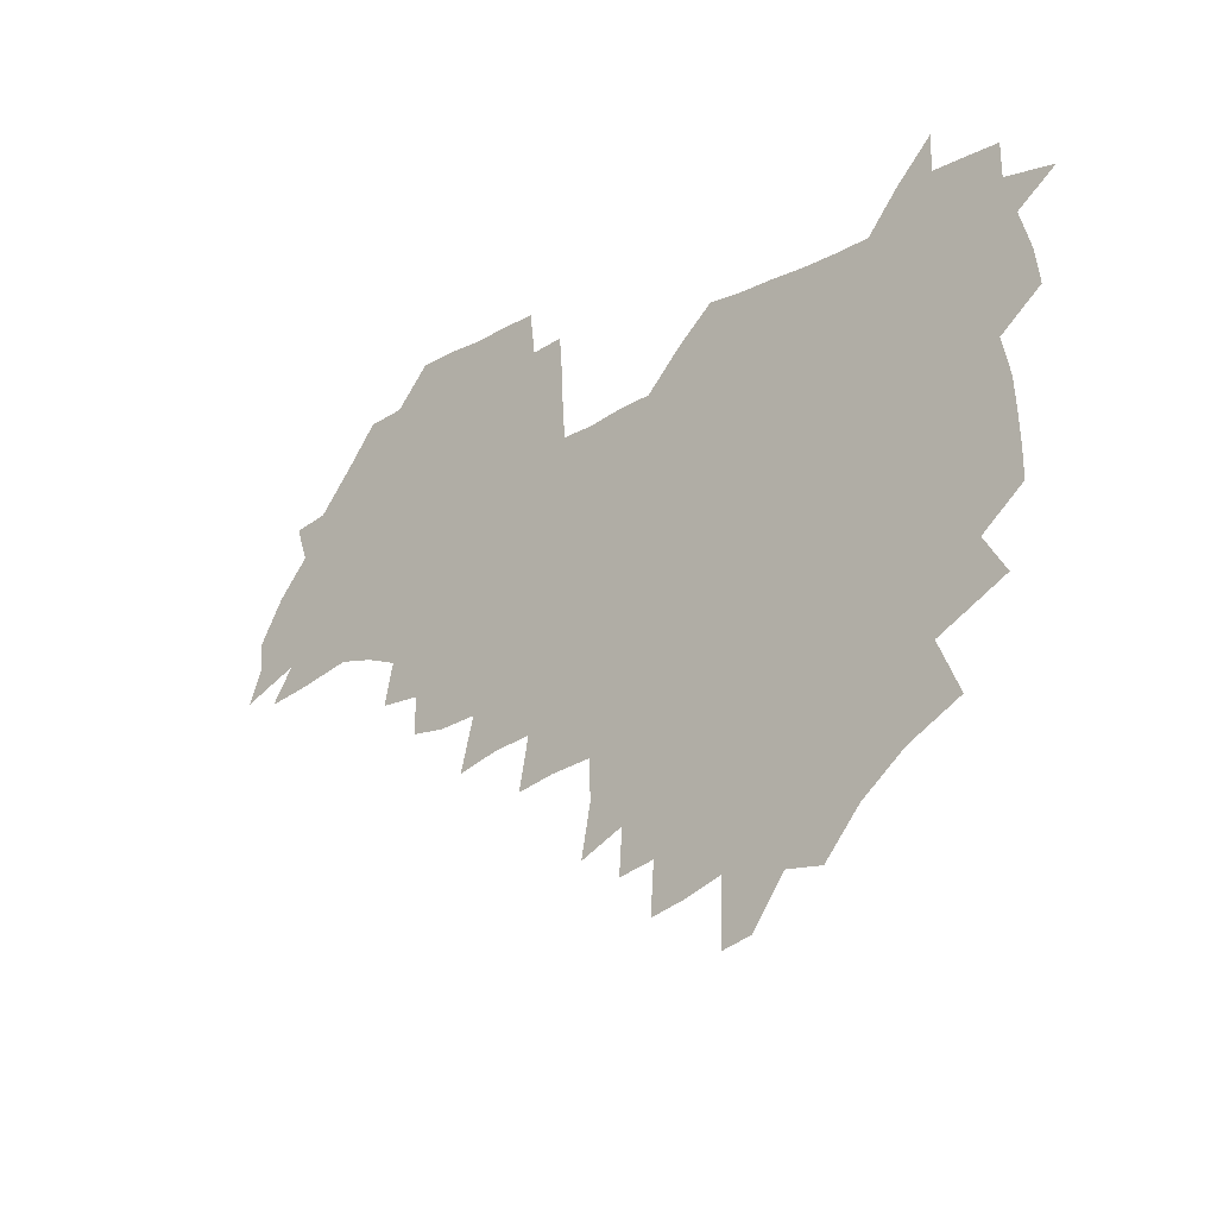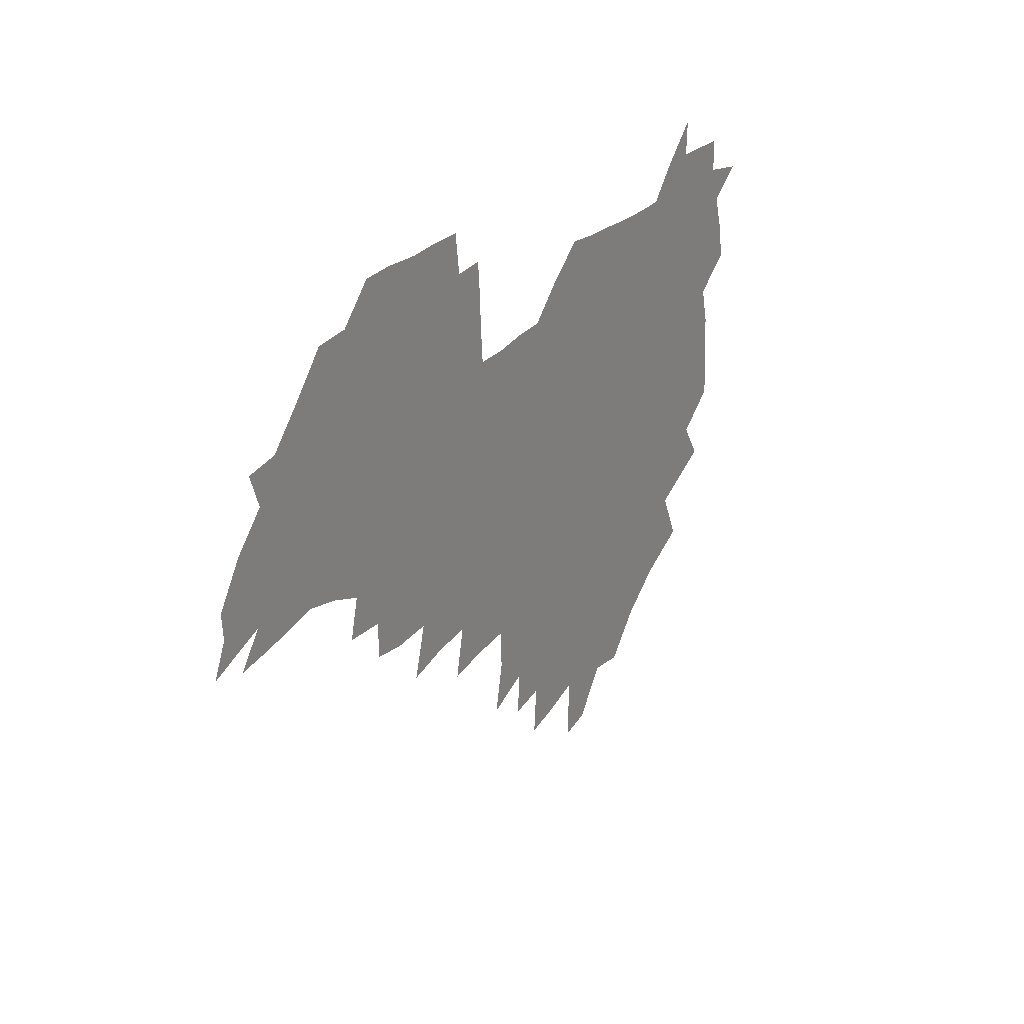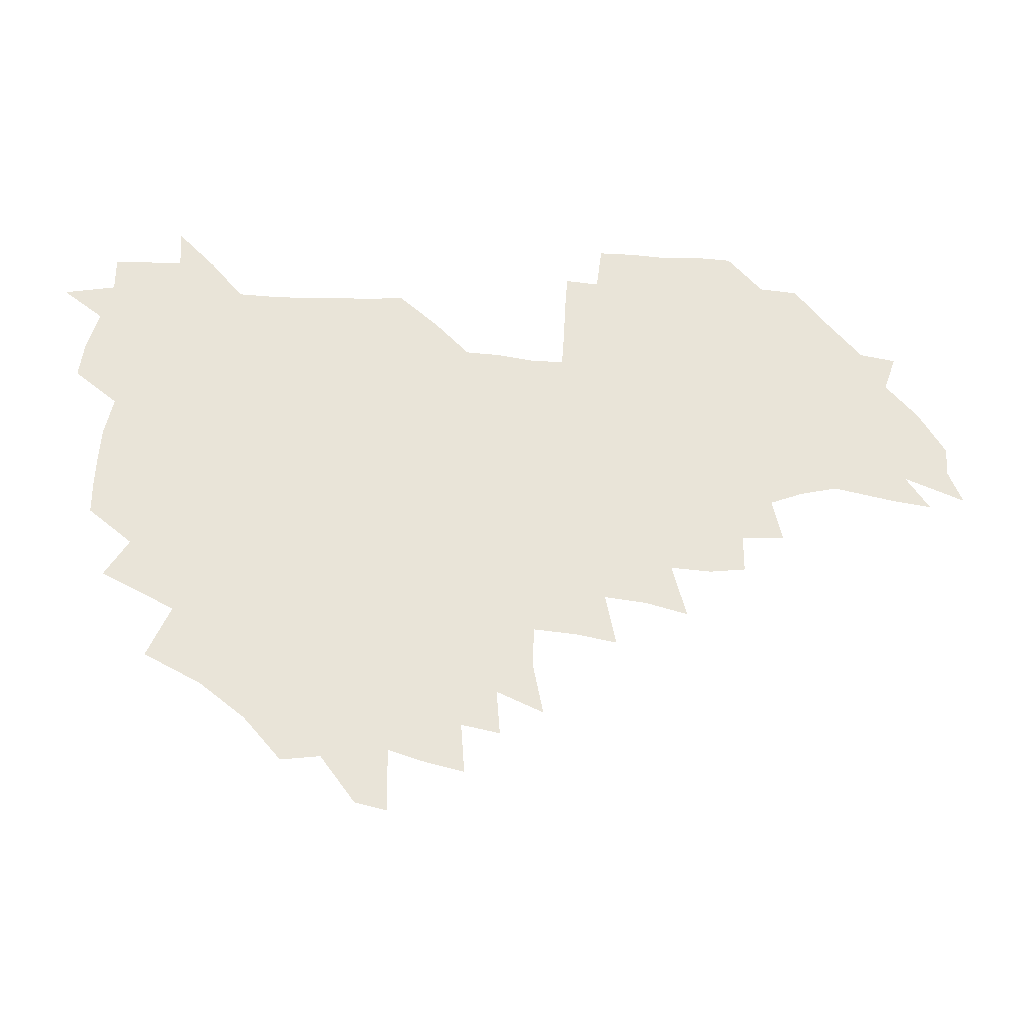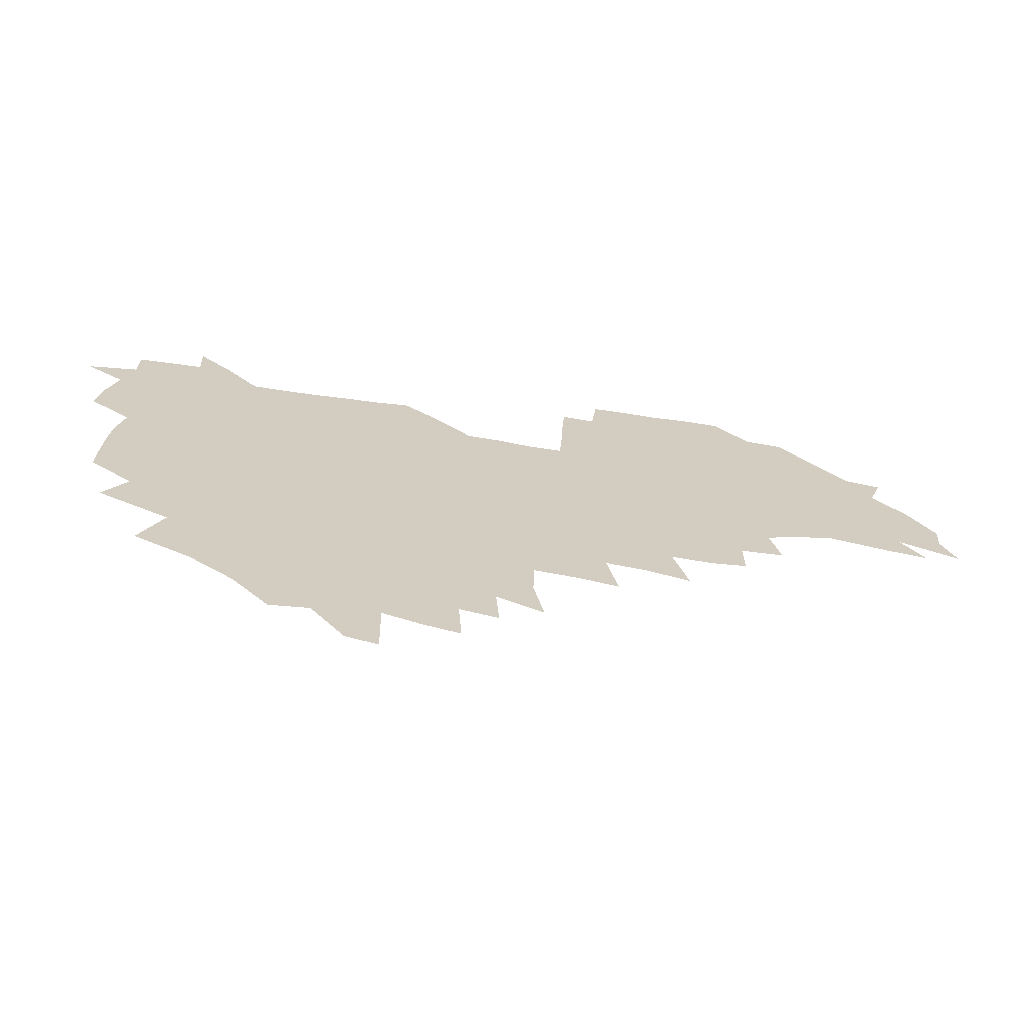
<metadata>
{"format":"obj","ext":"obj","renderer":"f3d","projection":"perspective","resolution":1024,"background":"white","views":[{"elev":-23.3,"azim":-137.8,"up":"+Y"},{"elev":25.9,"azim":122.1,"up":"+Y"},{"elev":-28.2,"azim":-4.8,"up":"+Y"},{"elev":-66.0,"azim":-8.4,"up":"+Y"}]}
</metadata>
<code>
v 207.7 265.1 0
v 216.8 222.2 0
v 219 236.6 0
v 224.2 253 0
v 229 269 0
v 229.3 283.2 0
v 228.8 153 0
v 228.9 165.7 0
v 229.6 178.7 0
v 230.7 192.4 0
v 234.6 208.3 0
v 237.1 223.8 0
v 237.8 238.7 0
v 240.1 254 0
v 242.6 269.3 0
v 243.4 283.7 0
v 236.9 123 0
v 247 138.5 0
v 251.1 152.7 0
v 251.8 166.4 0
v 250.2 180.2 0
v 250.3 194.5 0
v 250.9 209 0
v 254.2 224.6 0
v 253.7 239.2 0
v 254.4 254 0
v 255.7 268.7 0
v 258.1 284 0
v 257.4 299.4 0
v 257.4 85.94 0
v 267.4 107.5 0
v 268.8 123.4 0
v 275.2 139.3 0
v 278 153.4 0
v 274.3 167.2 0
v 270.3 181.2 0
v 266.7 195.3 0
v 268.6 209.9 0
v 270.1 224.8 0
v 270 239.5 0
v 270.9 254.3 0
v 272.2 269.2 0
v 273.1 284 0
v 281.1 73.68 0
v 287.5 94.21 0
v 288.1 109.3 0
v 289.3 124.6 0
v 291.8 139.7 0
v 291.3 153.4 0
v 293 167.5 0
v 289.2 181.6 0
v 286.2 196 0
v 285.6 210.4 0
v 284.1 224.9 0
v 285.1 239.4 0
v 285.3 254 0
v 286.6 268.4 0
v 300.2 58.85 0
v 303.3 79.62 0
v 302.7 94.22 0
v 304 110 0
v 305.1 125.1 0
v 306.8 140.1 0
v 305.9 153.6 0
v 307.6 167.7 0
v 307.5 181.4 0
v 304.2 195.9 0
v 303.7 210.2 0
v 302.5 224.7 0
v 301.1 239.3 0
v 301.4 253.7 0
v 301.3 267.9 0
v 316.1 40.64 0
v 317.9 63.77 0
v 318.2 80.28 0
v 318.3 95.42 0
v 318.7 110.4 0
v 319.5 125.3 0
v 321.4 141 0
v 322.1 154.8 0
v 321.2 168 0
v 321.1 181.8 0
v 321 195.8 0
v 319.8 210 0
v 320 224.2 0
v 318.1 238.9 0
v 317 253.5 0
v 316.2 268 0
v 332.6 42.69 0
v 332.9 65.97 0
v 333 81.73 0
v 332.8 96.12 0
v 334.1 112.4 0
v 334 126.2 0
v 334.3 140 0
v 334.5 154.2 0
v 335.6 168.7 0
v 335.3 182.1 0
v 334.9 195.8 0
v 333.9 210.1 0
v 333.6 224.5 0
v 333.3 238.8 0
v 332.7 253.2 0
v 330.7 268.8 0
v 347.3 22.99 0
v 346.9 47.33 0
v 346.8 65.69 0
v 347 82.3 0
v 346.9 96.28 0
v 347.4 112.2 0
v 347.4 125.2 0
v 347.9 140.2 0
v 348.2 154.9 0
v 348.4 169 0
v 348.4 182.2 0
v 348.1 196.1 0
v 347.8 210.3 0
v 347.2 224.7 0
v 347.6 238.9 0
v 346.9 253.4 0
v 345.6 269.2 0
v 360.8 19.84 0
v 360.2 46.51 0
v 361 62.34 0
v 360.8 80.86 0
v 360.8 96.36 0
v 361 111.2 0
v 361.2 125.6 0
v 361.5 139.8 0
v 361.7 154.1 0
v 361.9 168.2 0
v 361.9 182.3 0
v 361.9 196.3 0
v 361.8 210.5 0
v 361.8 224.7 0
v 361.5 239.4 0
v 360.8 254.2 0
v 360.3 270.6 0
v 361 286 0
v 376.5 41.33 0
v 375.6 61.25 0
v 374.6 81.04 0
v 375 95.07 0
v 375.1 109.7 0
v 375.1 124.9 0
v 375.7 138.7 0
v 375.9 153.2 0
v 375.6 168.5 0
v 375.7 182.3 0
v 375.8 196.4 0
v 375.8 210.6 0
v 375.8 225 0
v 376.4 241.2 0
v 376.5 257.2 0
v 392.1 37.77 0
v 390.6 58.64 0
v 389.4 78.01 0
v 389.3 93.6 0
v 389.4 108.9 0
v 389.6 123.4 0
v 390.5 137.4 0
v 390.6 152 0
v 389.3 168.5 0
v 389.5 182.4 0
v 389.8 196.4 0
v 390 210.7 0
v 390.3 225.2 0
v 391.5 242.4 0
v 406.8 55.4 0
v 405.4 74.17 0
v 403.9 92.02 0
v 405.1 106.5 0
v 405.2 121.5 0
v 405.8 136.1 0
v 405.3 151.5 0
v 404.9 166.8 0
v 404.3 181.8 0
v 404 196.4 0
v 404.2 210.6 0
v 404.5 224.7 0
v 406 241.7 0
v 425.2 65.4 0
v 420.8 86.99 0
v 421.4 103.8 0
v 422.8 118.4 0
v 420.8 135.9 0
v 420.7 150.7 0
v 419.5 166.7 0
v 419 181.5 0
v 418.3 196.5 0
v 418.4 210.5 0
v 419 224.8 0
v 420.4 239.6 0
v 439.9 102.1 0
v 437.4 120.1 0
v 436.9 134.8 0
v 435.6 150.6 0
v 434.1 166.9 0
v 433.8 181.1 0
v 432.3 196.6 0
v 433.4 210.5 0
v 433.2 224.5 0
v 435 239.4 0
v 436 253.7 0
v 436.8 270.4 0
v 437.9 284.4 0
v 456.9 98.91 0
v 452.4 120.4 0
v 451.6 135.8 0
v 450.2 151.5 0
v 448.9 166.9 0
v 448.2 181.5 0
v 447.2 196.3 0
v 448 210.3 0
v 447.2 224.4 0
v 448.5 238.7 0
v 449.5 253.1 0
v 450.9 268.7 0
v 451.9 283.2 0
v 454.2 301 0
v 469.8 118.4 0
v 466.5 136.4 0
v 465 152 0
v 462.9 168 0
v 462.5 182.2 0
v 462.7 196.4 0
v 461.6 210.7 0
v 460.1 224.2 0
v 463.6 239.4 0
v 464.9 254.2 0
v 464.8 268.2 0
v 466.1 283.1 0
v 468.9 301.1 0
v 488.1 113.7 0
v 481.9 135.9 0
v 480.1 152.3 0
v 479.4 167.2 0
v 477.7 182.3 0
v 477.8 196.6 0
v 477.7 210.9 0
v 477.6 225.2 0
v 479.1 239.9 0
v 479 254.1 0
v 480.4 269 0
v 481.7 284.1 0
v 483.6 300.2 0
v 499.2 134.7 0
v 496.3 152.3 0
v 494.1 168.1 0
v 492.9 182.6 0
v 492.7 196.8 0
v 493.2 211 0
v 493.1 225.3 0
v 493.8 239.8 0
v 494.5 254.3 0
v 497 269.8 0
v 496.9 284.2 0
v 499.8 301.1 0
v 514.4 136.5 0
v 514.3 152.1 0
v 510.6 168.6 0
v 509.2 183.1 0
v 506.1 197.7 0
v 506.5 211 0
v 508.9 225.6 0
v 508.5 239.7 0
v 509.5 254.2 0
v 512.4 269.8 0
v 511.2 283.8 0
v 515.1 300.4 0
v 532.4 153 0
v 528.2 170.3 0
v 525.2 184.3 0
v 524.6 197.9 0
v 522.4 211.7 0
v 523.3 225.5 0
v 522.2 239.5 0
v 523.7 253.6 0
v 526.3 269 0
v 529.8 284.9 0
v 542.4 175.6 0
v 539.9 186.5 0
v 538.5 199 0
v 537.1 212.1 0
v 536.8 225.5 0
v 540.8 239.6 0
v 540 253.6 0
v 542.5 268.2 0
v 546 283.6 0
v 558 179 0
v 555 189 0
v 552.8 200 0
v 552.1 212.2 0
v 553.6 225.1 0
v 556.4 238.5 0
v 557.3 252.7 0
v 560.2 267 0
v 583.5 173.8 0
v 569.4 189.4 0
v 567.9 200.1 0
v 567.8 211.5 0
v 569.9 223.6 0
v 570.2 236.9 0
v 575.1 250.7 0
v 600.5 171.4 0
v 590.4 185.4 0
v 585.5 198.2 0
v 583.3 210.2 0
v 584 221.4 0
v 585.2 233.7 0
v 590.4 248.2 0
v 616.2 175.4 0
v 609.9 189.6 0
v 610.7 200.9 0
v 599.2 218.9 0
f 4 5 1
f 11 12 2
f 2 12 3
f 12 13 3
f 3 13 4
f 13 14 4
f 4 14 5
f 14 15 5
f 5 15 6
f 15 16 6
f 18 19 7
f 7 19 8
f 19 20 8
f 8 20 9
f 20 21 9
f 9 21 10
f 21 22 10
f 10 22 11
f 22 23 11
f 11 23 12
f 23 24 12
f 12 24 13
f 24 25 13
f 13 25 14
f 25 26 14
f 14 26 15
f 26 27 15
f 15 27 16
f 27 28 16
f 31 32 17
f 17 32 18
f 32 33 18
f 18 33 19
f 33 34 19
f 19 34 20
f 34 35 20
f 20 35 21
f 35 36 21
f 21 36 22
f 36 37 22
f 22 37 23
f 37 38 23
f 23 38 24
f 38 39 24
f 24 39 25
f 39 40 25
f 25 40 26
f 40 41 26
f 26 41 27
f 41 42 27
f 27 42 28
f 42 43 28
f 28 43 29
f 44 45 30
f 30 45 31
f 45 46 31
f 31 46 32
f 46 47 32
f 32 47 33
f 47 48 33
f 33 48 34
f 48 49 34
f 34 49 35
f 49 50 35
f 35 50 36
f 50 51 36
f 36 51 37
f 51 52 37
f 37 52 38
f 52 53 38
f 38 53 39
f 53 54 39
f 39 54 40
f 54 55 40
f 40 55 41
f 55 56 41
f 41 56 42
f 56 57 42
f 42 57 43
f 58 59 44
f 44 59 45
f 59 60 45
f 45 60 46
f 60 61 46
f 46 61 47
f 61 62 47
f 47 62 48
f 62 63 48
f 48 63 49
f 63 64 49
f 49 64 50
f 64 65 50
f 50 65 51
f 65 66 51
f 51 66 52
f 66 67 52
f 52 67 53
f 67 68 53
f 53 68 54
f 68 69 54
f 54 69 55
f 69 70 55
f 55 70 56
f 70 71 56
f 56 71 57
f 71 72 57
f 73 74 58
f 58 74 59
f 74 75 59
f 59 75 60
f 75 76 60
f 60 76 61
f 76 77 61
f 61 77 62
f 77 78 62
f 62 78 63
f 78 79 63
f 63 79 64
f 79 80 64
f 64 80 65
f 80 81 65
f 65 81 66
f 81 82 66
f 66 82 67
f 82 83 67
f 67 83 68
f 83 84 68
f 68 84 69
f 84 85 69
f 69 85 70
f 85 86 70
f 70 86 71
f 86 87 71
f 71 87 72
f 87 88 72
f 73 89 74
f 89 90 74
f 74 90 75
f 90 91 75
f 75 91 76
f 91 92 76
f 76 92 77
f 92 93 77
f 77 93 78
f 93 94 78
f 78 94 79
f 94 95 79
f 79 95 80
f 95 96 80
f 80 96 81
f 96 97 81
f 81 97 82
f 97 98 82
f 82 98 83
f 98 99 83
f 83 99 84
f 99 100 84
f 84 100 85
f 100 101 85
f 85 101 86
f 101 102 86
f 86 102 87
f 102 103 87
f 87 103 88
f 103 104 88
f 105 106 89
f 89 106 90
f 106 107 90
f 90 107 91
f 107 108 91
f 91 108 92
f 108 109 92
f 92 109 93
f 109 110 93
f 93 110 94
f 110 111 94
f 94 111 95
f 111 112 95
f 95 112 96
f 112 113 96
f 96 113 97
f 113 114 97
f 97 114 98
f 114 115 98
f 98 115 99
f 115 116 99
f 99 116 100
f 116 117 100
f 100 117 101
f 117 118 101
f 101 118 102
f 118 119 102
f 102 119 103
f 119 120 103
f 103 120 104
f 120 121 104
f 105 122 106
f 122 123 106
f 106 123 107
f 123 124 107
f 107 124 108
f 124 125 108
f 108 125 109
f 125 126 109
f 109 126 110
f 126 127 110
f 110 127 111
f 127 128 111
f 111 128 112
f 128 129 112
f 112 129 113
f 129 130 113
f 113 130 114
f 130 131 114
f 114 131 115
f 131 132 115
f 115 132 116
f 132 133 116
f 116 133 117
f 133 134 117
f 117 134 118
f 134 135 118
f 118 135 119
f 135 136 119
f 119 136 120
f 136 137 120
f 120 137 121
f 137 138 121
f 123 140 124
f 140 141 124
f 124 141 125
f 141 142 125
f 125 142 126
f 142 143 126
f 126 143 127
f 143 144 127
f 127 144 128
f 144 145 128
f 128 145 129
f 145 146 129
f 129 146 130
f 146 147 130
f 130 147 131
f 147 148 131
f 131 148 132
f 148 149 132
f 132 149 133
f 149 150 133
f 133 150 134
f 150 151 134
f 134 151 135
f 151 152 135
f 135 152 136
f 152 153 136
f 136 153 137
f 153 154 137
f 137 154 138
f 140 155 141
f 155 156 141
f 141 156 142
f 156 157 142
f 142 157 143
f 157 158 143
f 143 158 144
f 158 159 144
f 144 159 145
f 159 160 145
f 145 160 146
f 160 161 146
f 146 161 147
f 161 162 147
f 147 162 148
f 162 163 148
f 148 163 149
f 163 164 149
f 149 164 150
f 164 165 150
f 150 165 151
f 165 166 151
f 151 166 152
f 166 167 152
f 152 167 153
f 167 168 153
f 153 168 154
f 156 169 157
f 169 170 157
f 157 170 158
f 170 171 158
f 158 171 159
f 171 172 159
f 159 172 160
f 172 173 160
f 160 173 161
f 173 174 161
f 161 174 162
f 174 175 162
f 162 175 163
f 175 176 163
f 163 176 164
f 176 177 164
f 164 177 165
f 177 178 165
f 165 178 166
f 178 179 166
f 166 179 167
f 179 180 167
f 167 180 168
f 180 181 168
f 170 182 171
f 182 183 171
f 171 183 172
f 183 184 172
f 172 184 173
f 184 185 173
f 173 185 174
f 185 186 174
f 174 186 175
f 186 187 175
f 175 187 176
f 187 188 176
f 176 188 177
f 188 189 177
f 177 189 178
f 189 190 178
f 178 190 179
f 190 191 179
f 179 191 180
f 191 192 180
f 180 192 181
f 192 193 181
f 184 194 185
f 194 195 185
f 185 195 186
f 195 196 186
f 186 196 187
f 196 197 187
f 187 197 188
f 197 198 188
f 188 198 189
f 198 199 189
f 189 199 190
f 199 200 190
f 190 200 191
f 200 201 191
f 191 201 192
f 201 202 192
f 192 202 193
f 202 203 193
f 194 207 195
f 207 208 195
f 195 208 196
f 208 209 196
f 196 209 197
f 209 210 197
f 197 210 198
f 210 211 198
f 198 211 199
f 211 212 199
f 199 212 200
f 212 213 200
f 200 213 201
f 213 214 201
f 201 214 202
f 214 215 202
f 202 215 203
f 215 216 203
f 203 216 204
f 216 217 204
f 204 217 205
f 217 218 205
f 205 218 206
f 218 219 206
f 208 221 209
f 221 222 209
f 209 222 210
f 222 223 210
f 210 223 211
f 223 224 211
f 211 224 212
f 224 225 212
f 212 225 213
f 225 226 213
f 213 226 214
f 226 227 214
f 214 227 215
f 227 228 215
f 215 228 216
f 228 229 216
f 216 229 217
f 229 230 217
f 217 230 218
f 230 231 218
f 218 231 219
f 231 232 219
f 219 232 220
f 232 233 220
f 221 234 222
f 234 235 222
f 222 235 223
f 235 236 223
f 223 236 224
f 236 237 224
f 224 237 225
f 237 238 225
f 225 238 226
f 238 239 226
f 226 239 227
f 239 240 227
f 227 240 228
f 240 241 228
f 228 241 229
f 241 242 229
f 229 242 230
f 242 243 230
f 230 243 231
f 243 244 231
f 231 244 232
f 244 245 232
f 232 245 233
f 245 246 233
f 235 247 236
f 247 248 236
f 236 248 237
f 248 249 237
f 237 249 238
f 249 250 238
f 238 250 239
f 250 251 239
f 239 251 240
f 251 252 240
f 240 252 241
f 252 253 241
f 241 253 242
f 253 254 242
f 242 254 243
f 254 255 243
f 243 255 244
f 255 256 244
f 244 256 245
f 256 257 245
f 245 257 246
f 257 258 246
f 247 259 248
f 259 260 248
f 248 260 249
f 260 261 249
f 249 261 250
f 261 262 250
f 250 262 251
f 262 263 251
f 251 263 252
f 263 264 252
f 252 264 253
f 264 265 253
f 253 265 254
f 265 266 254
f 254 266 255
f 266 267 255
f 255 267 256
f 267 268 256
f 256 268 257
f 268 269 257
f 257 269 258
f 269 270 258
f 260 271 261
f 271 272 261
f 261 272 262
f 272 273 262
f 262 273 263
f 273 274 263
f 263 274 264
f 274 275 264
f 264 275 265
f 275 276 265
f 265 276 266
f 276 277 266
f 266 277 267
f 277 278 267
f 267 278 268
f 278 279 268
f 268 279 269
f 279 280 269
f 269 280 270
f 272 281 273
f 281 282 273
f 273 282 274
f 282 283 274
f 274 283 275
f 283 284 275
f 275 284 276
f 284 285 276
f 276 285 277
f 285 286 277
f 277 286 278
f 286 287 278
f 278 287 279
f 287 288 279
f 279 288 280
f 288 289 280
f 281 290 282
f 290 291 282
f 282 291 283
f 291 292 283
f 283 292 284
f 292 293 284
f 284 293 285
f 293 294 285
f 285 294 286
f 294 295 286
f 286 295 287
f 295 296 287
f 287 296 288
f 296 297 288
f 288 297 289
f 290 298 291
f 298 299 291
f 291 299 292
f 299 300 292
f 292 300 293
f 300 301 293
f 293 301 294
f 301 302 294
f 294 302 295
f 302 303 295
f 295 303 296
f 303 304 296
f 296 304 297
f 298 305 299
f 305 306 299
f 299 306 300
f 306 307 300
f 300 307 301
f 307 308 301
f 301 308 302
f 308 309 302
f 302 309 303
f 309 310 303
f 303 310 304
f 310 311 304
f 306 312 307
f 312 313 307
f 307 313 308
f 313 314 308
f 308 314 309
f 314 315 309
f 309 315 310

</code>
